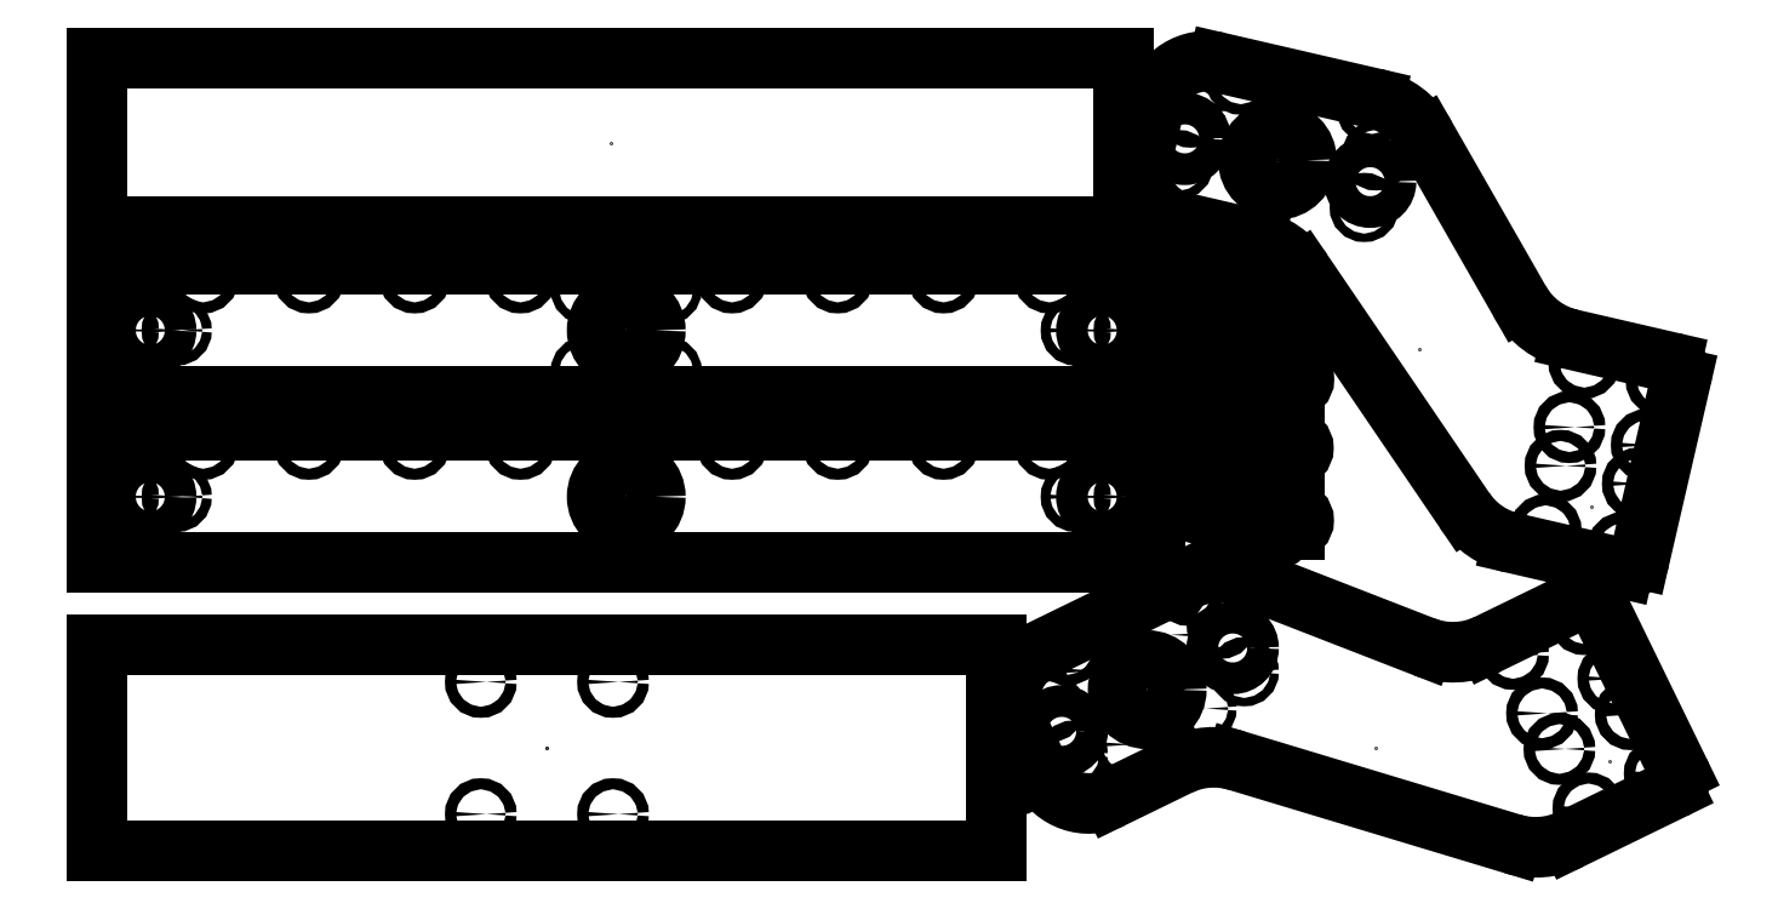
<metadata>
{"format":"dxf","ext":"dxf","renderer":"ezdxf+matplotlib","layout":"modelspace","background":"white","min_lineweight":24,"dpi":150}
</metadata>
<code>
0
SECTION
2
ENTITIES
0
ARC
8
0
10
-894.9
20
72.81
30
0
40
30
50
68.77
51
116
0
ARC
8
0
10
-896.7
20
2.982
30
0
40
30
50
73.22
51
116
0
ARC
8
0
10
-806.2
20
102.7
30
0
40
30
50
248.8
51
296
0
ARC
8
0
10
-775
20
28.95
30
0
40
30
50
253.2
51
296
0
ARC
8
0
10
-953.6
20
55.31
30
0
40
20
50
116
51
206
0
ARC
8
0
10
-944
20
35.54
30
0
40
20
50
206
51
296
0
ARC
8
0
10
-755.8
20
88.36
30
0
40
5
50
26
51
116
0
ARC
8
0
10
-725.2
20
25.44
30
0
40
5
50
296
51
26
0
CIRCLE
8
0
10
-755
20
13.66
30
0
40
2.1
0
CIRCLE
8
0
10
-766
20
36.13
30
0
40
2.1
0
CIRCLE
8
0
10
-739
20
49.28
30
0
40
2.1
0
CIRCLE
8
0
10
-728
20
26.81
30
0
40
2.1
0
CIRCLE
8
0
10
-756.5
20
85.23
30
0
40
2.1
0
CIRCLE
8
0
10
-745.6
20
62.76
30
0
40
2.1
0
CIRCLE
8
0
10
-772.5
20
49.61
30
0
40
2.1
0
CIRCLE
8
0
10
-783.5
20
72.08
30
0
40
2.1
0
CIRCLE
8
0
10
-954.2
20
42.79
30
0
40
6
0
CIRCLE
8
0
10
-889.5
20
74.33
30
0
40
6
0
CIRCLE
8
0
10
-921.9
20
58.56
30
0
40
11
0
CIRCLE
8
0
10
-929
20
37.84
30
0
40
1.6
0
CIRCLE
8
0
10
-942.6
20
65.7
30
0
40
1.6
0
CIRCLE
8
0
10
-914.7
20
79.29
30
0
40
1.6
0
CIRCLE
8
0
10
-901.1
20
51.43
30
0
40
1.6
0
CIRCLE
8
0
10
-906.3
20
96.18
30
0
40
2
0
CIRCLE
8
0
10
-952
20
73.69
30
0
40
2
0
CIRCLE
8
0
10
-949.8
20
33.81
30
0
40
1.6
0
CIRCLE
8
0
10
-885.1
20
65.34
30
0
40
1.6
0
CIRCLE
8
0
10
-958.6
20
51.78
30
0
40
1.6
0
CIRCLE
8
0
10
-893.9
20
83.32
30
0
40
1.6
0
ARC
8
0
10
-842.7
20
252.9
30
0
40
30
50
29.77
51
77
0
ARC
8
0
10
-888
20
199.7
30
0
40
30
50
34.22
51
77
0
ARC
8
0
10
-754.9
20
220.3
30
0
40
30
50
209.8
51
257
0
ARC
8
0
10
-777.1
20
143.3
30
0
40
30
50
214.2
51
257
0
ARC
8
0
10
-899.3
20
276.2
30
0
40
20
50
77
51
167
0
ARC
8
0
10
-904.3
20
254.8
30
0
40
20
50
167
51
257
0
ARC
8
0
10
-724.8
20
177.4
30
0
40
5
50
347
51
77
0
ARC
8
0
10
-740.6
20
109.2
30
0
40
5
50
257
51
347
0
CIRCLE
8
0
10
-771.2
20
118.9
30
0
40
2.1
0
CIRCLE
8
0
10
-765.6
20
143.2
30
0
40
2.1
0
CIRCLE
8
0
10
-736.3
20
136.5
30
0
40
2.1
0
CIRCLE
8
0
10
-742
20
112.1
30
0
40
2.1
0
CIRCLE
8
0
10
-727.3
20
175.4
30
0
40
2.1
0
CIRCLE
8
0
10
-733
20
151.1
30
0
40
2.1
0
CIRCLE
8
0
10
-762.2
20
157.8
30
0
40
2.1
0
CIRCLE
8
0
10
-756.6
20
182.2
30
0
40
2.1
0
CIRCLE
8
0
10
-907.6
20
266.8
30
0
40
6
0
CIRCLE
8
0
10
-837.5
20
250.7
30
0
40
6
0
CIRCLE
8
0
10
-872.6
20
258.8
30
0
40
11
0
CIRCLE
8
0
10
-836.8
20
278.2
30
0
40
2
0
CIRCLE
8
0
10
-886.5
20
289.5
30
0
40
2
0
CIRCLE
8
0
10
-909.9
20
257.1
30
0
40
1.6
0
CIRCLE
8
0
10
-839.8
20
240.9
30
0
40
1.6
0
CIRCLE
8
0
10
-905.4
20
276.6
30
0
40
1.6
0
CIRCLE
8
0
10
-835.3
20
260.4
30
0
40
1.6
0
CIRCLE
8
0
10
-1299
20
131.5
30
0
40
6
0
CIRCLE
8
0
10
-948.9
20
131.5
30
0
40
1.8
0
CIRCLE
8
0
10
-1119
20
131.5
30
0
40
11
0
CIRCLE
8
0
10
-1309
20
131.5
30
0
40
1.8
0
CIRCLE
8
0
10
-1289
20
131.5
30
0
40
1.8
0
CIRCLE
8
0
10
-928.9
20
131.5
30
0
40
1.8
0
CIRCLE
8
0
10
-938.9
20
131.5
30
0
40
6
0
CIRCLE
8
0
10
-1119
20
151.5
30
0
40
2.1
0
CIRCLE
8
0
10
-1159
20
151.5
30
0
40
2.1
0
CIRCLE
8
0
10
-1199
20
151.5
30
0
40
2.1
0
CIRCLE
8
0
10
-1239
20
151.5
30
0
40
2.1
0
CIRCLE
8
0
10
-1279
20
151.5
30
0
40
2.1
0
CIRCLE
8
0
10
-1079
20
151.5
30
0
40
2.1
0
CIRCLE
8
0
10
-1039
20
151.5
30
0
40
2.1
0
CIRCLE
8
0
10
-998.9
20
151.5
30
0
40
2.1
0
CIRCLE
8
0
10
-958.9
20
151.5
30
0
40
2.1
0
CIRCLE
8
0
10
-1299
20
194.4
30
0
40
6
0
CIRCLE
8
0
10
-948.9
20
194.4
30
0
40
1.8
0
CIRCLE
8
0
10
-1119
20
194.4
30
0
40
11
0
CIRCLE
8
0
10
-1309
20
194.4
30
0
40
1.8
0
CIRCLE
8
0
10
-1289
20
194.4
30
0
40
1.8
0
CIRCLE
8
0
10
-928.9
20
194.4
30
0
40
1.8
0
CIRCLE
8
0
10
-938.9
20
194.4
30
0
40
6
0
CIRCLE
8
0
10
-1134
20
209.9
30
0
40
1.6
0
CIRCLE
8
0
10
-1103
20
209.9
30
0
40
1.6
0
CIRCLE
8
0
10
-1134
20
178.9
30
0
40
1.6
0
CIRCLE
8
0
10
-1103
20
178.9
30
0
40
1.6
0
CIRCLE
8
0
10
-1119
20
214.4
30
0
40
2.1
0
CIRCLE
8
0
10
-1079
20
214.4
30
0
40
2.1
0
CIRCLE
8
0
10
-1039
20
214.4
30
0
40
2.1
0
CIRCLE
8
0
10
-998.9
20
214.4
30
0
40
2.1
0
CIRCLE
8
0
10
-958.9
20
214.4
30
0
40
2.1
0
CIRCLE
8
0
10
-1159
20
214.4
30
0
40
2.1
0
CIRCLE
8
0
10
-1199
20
214.4
30
0
40
2.1
0
CIRCLE
8
0
10
-1239
20
214.4
30
0
40
2.1
0
CIRCLE
8
0
10
-1279
20
214.4
30
0
40
2.1
0
CIRCLE
8
0
10
-1174
20
61.49
30
0
40
2.1
0
CIRCLE
8
0
10
-1124
20
61.49
30
0
40
2.1
0
CIRCLE
8
0
10
-1124
20
11.49
30
0
40
2.1
0
CIRCLE
8
0
10
-1174
20
11.49
30
0
40
2.1
0
ARC
8
0
10
-899.3
20
212
30
0
40
6
50
99.59
51
80.41
0
ARC
8
0
10
-899.3
20
212
30
0
40
8
50
213.4
51
326.6
0
CIRCLE
8
0
10
-909.3
20
212
30
0
40
1.3
0
CIRCLE
8
0
10
-889.3
20
212
30
0
40
1.3
0
ARC
8
0
10
-909.3
20
212
30
0
40
3.5
50
90
51
270
0
ARC
8
0
10
-889.3
20
212
30
0
40
3.5
50
270
51
90
0
ARC
8
0
10
-899.3
20
212
30
0
40
8
50
33.37
51
47.11
0
ARC
8
0
10
-899.3
20
212
30
0
40
8
50
132.3
51
146.6
0
ARC
8
0
10
-891
20
217.5
30
0
40
2
50
213.4
51
270
0
ARC
8
0
10
-891
20
206.5
30
0
40
2
50
90
51
146.6
0
ARC
8
0
10
-907.7
20
206.5
30
0
40
2
50
33.37
51
90
0
ARC
8
0
10
-907.7
20
217.5
30
0
40
2
50
270
51
326.6
0
ARC
8
0
10
-875.9
20
202.5
30
0
40
6
50
99.59
51
80.41
0
ARC
8
0
10
-875.9
20
202.5
30
0
40
8
50
213.4
51
326.6
0
CIRCLE
8
0
10
-885.9
20
202.5
30
0
40
1.3
0
CIRCLE
8
0
10
-865.9
20
202.5
30
0
40
1.3
0
ARC
8
0
10
-885.9
20
202.5
30
0
40
3.5
50
90
51
270
0
ARC
8
0
10
-865.9
20
202.5
30
0
40
3.5
50
270
51
90
0
ARC
8
0
10
-875.9
20
202.5
30
0
40
8
50
33.37
51
47.11
0
ARC
8
0
10
-875.9
20
202.5
30
0
40
8
50
132.3
51
146.6
0
ARC
8
0
10
-867.6
20
208
30
0
40
2
50
213.4
51
270
0
ARC
8
0
10
-867.6
20
197
30
0
40
2
50
90
51
146.6
0
ARC
8
0
10
-884.3
20
197
30
0
40
2
50
33.37
51
90
0
ARC
8
0
10
-884.3
20
208
30
0
40
2
50
270
51
326.6
0
ARC
8
0
10
-900.3
20
185.6
30
0
40
6
50
99.59
51
80.41
0
ARC
8
0
10
-900.3
20
185.6
30
0
40
8
50
213.4
51
326.6
0
CIRCLE
8
0
10
-910.3
20
185.6
30
0
40
1.3
0
CIRCLE
8
0
10
-890.3
20
185.6
30
0
40
1.3
0
ARC
8
0
10
-910.3
20
185.6
30
0
40
3.5
50
90
51
270
0
ARC
8
0
10
-890.3
20
185.6
30
0
40
3.5
50
270
51
90
0
ARC
8
0
10
-900.3
20
185.6
30
0
40
8
50
33.37
51
47.11
0
ARC
8
0
10
-900.3
20
185.6
30
0
40
8
50
132.3
51
146.6
0
ARC
8
0
10
-892
20
191.1
30
0
40
2
50
213.4
51
270
0
ARC
8
0
10
-892
20
180.1
30
0
40
2
50
90
51
146.6
0
ARC
8
0
10
-908.7
20
180.1
30
0
40
2
50
33.37
51
90
0
ARC
8
0
10
-908.7
20
191.1
30
0
40
2
50
270
51
326.6
0
ARC
8
0
10
-876.1
20
176
30
0
40
6
50
99.59
51
80.41
0
ARC
8
0
10
-876.1
20
176
30
0
40
8
50
213.4
51
326.6
0
CIRCLE
8
0
10
-886.1
20
176
30
0
40
1.3
0
CIRCLE
8
0
10
-866.1
20
176
30
0
40
1.3
0
ARC
8
0
10
-886.1
20
176
30
0
40
3.5
50
90
51
270
0
ARC
8
0
10
-866.1
20
176
30
0
40
3.5
50
270
51
90
0
ARC
8
0
10
-876.1
20
176
30
0
40
8
50
33.37
51
47.11
0
ARC
8
0
10
-876.1
20
176
30
0
40
8
50
132.3
51
146.6
0
ARC
8
0
10
-867.7
20
181.5
30
0
40
2
50
213.4
51
270
0
ARC
8
0
10
-867.7
20
170.5
30
0
40
2
50
90
51
146.6
0
ARC
8
0
10
-884.4
20
170.5
30
0
40
2
50
33.37
51
90
0
ARC
8
0
10
-884.4
20
181.5
30
0
40
2
50
270
51
326.6
0
ARC
8
0
10
-900.5
20
160.4
30
0
40
6
50
99.59
51
80.41
0
ARC
8
0
10
-900.5
20
160.4
30
0
40
8
50
213.4
51
326.6
0
CIRCLE
8
0
10
-910.5
20
160.4
30
0
40
1.3
0
CIRCLE
8
0
10
-890.5
20
160.4
30
0
40
1.3
0
ARC
8
0
10
-910.5
20
160.4
30
0
40
3.5
50
90
51
270
0
ARC
8
0
10
-890.5
20
160.4
30
0
40
3.5
50
270
51
90
0
ARC
8
0
10
-900.5
20
160.4
30
0
40
8
50
33.37
51
47.11
0
ARC
8
0
10
-900.5
20
160.4
30
0
40
8
50
132.3
51
146.6
0
ARC
8
0
10
-892.2
20
165.9
30
0
40
2
50
213.4
51
270
0
ARC
8
0
10
-892.2
20
154.9
30
0
40
2
50
90
51
146.6
0
ARC
8
0
10
-908.9
20
154.9
30
0
40
2
50
33.37
51
90
0
ARC
8
0
10
-908.9
20
165.9
30
0
40
2
50
270
51
326.6
0
ARC
8
0
10
-876.3
20
149.9
30
0
40
6
50
99.59
51
80.41
0
ARC
8
0
10
-876.3
20
149.9
30
0
40
8
50
213.4
51
326.6
0
CIRCLE
8
0
10
-886.3
20
149.9
30
0
40
1.3
0
CIRCLE
8
0
10
-866.3
20
149.9
30
0
40
1.3
0
ARC
8
0
10
-886.3
20
149.9
30
0
40
3.5
50
90
51
270
0
ARC
8
0
10
-866.3
20
149.9
30
0
40
3.5
50
270
51
90
0
ARC
8
0
10
-876.3
20
149.9
30
0
40
8
50
33.37
51
47.11
0
ARC
8
0
10
-876.3
20
149.9
30
0
40
8
50
132.3
51
146.6
0
ARC
8
0
10
-867.9
20
155.4
30
0
40
2
50
213.4
51
270
0
ARC
8
0
10
-867.9
20
144.4
30
0
40
2
50
90
51
146.6
0
ARC
8
0
10
-884.6
20
144.4
30
0
40
2
50
33.37
51
90
0
ARC
8
0
10
-884.6
20
155.4
30
0
40
2
50
270
51
326.6
0
ARC
8
0
10
-901.1
20
132.9
30
0
40
6
50
99.59
51
80.41
0
ARC
8
0
10
-901.1
20
132.9
30
0
40
8
50
213.4
51
326.6
0
CIRCLE
8
0
10
-911.1
20
132.9
30
0
40
1.3
0
CIRCLE
8
0
10
-891.1
20
132.9
30
0
40
1.3
0
ARC
8
0
10
-911.1
20
132.9
30
0
40
3.5
50
90
51
270
0
ARC
8
0
10
-891.1
20
132.9
30
0
40
3.5
50
270
51
90
0
ARC
8
0
10
-901.1
20
132.9
30
0
40
8
50
33.37
51
47.11
0
ARC
8
0
10
-901.1
20
132.9
30
0
40
8
50
132.3
51
146.6
0
ARC
8
0
10
-892.7
20
138.4
30
0
40
2
50
213.4
51
270
0
ARC
8
0
10
-892.7
20
127.4
30
0
40
2
50
90
51
146.6
0
ARC
8
0
10
-909.4
20
127.4
30
0
40
2
50
33.37
51
90
0
ARC
8
0
10
-909.4
20
138.4
30
0
40
2
50
270
51
326.6
0
ARC
8
0
10
-876.2
20
122.6
30
0
40
6
50
99.59
51
80.41
0
ARC
8
0
10
-876.2
20
122.6
30
0
40
8
50
213.4
51
326.6
0
CIRCLE
8
0
10
-886.2
20
122.6
30
0
40
1.3
0
CIRCLE
8
0
10
-866.2
20
122.6
30
0
40
1.3
0
ARC
8
0
10
-886.2
20
122.6
30
0
40
3.5
50
90
51
270
0
ARC
8
0
10
-866.2
20
122.6
30
0
40
3.5
50
270
51
90
0
ARC
8
0
10
-876.2
20
122.6
30
0
40
8
50
33.37
51
47.11
0
ARC
8
0
10
-876.2
20
122.6
30
0
40
8
50
132.3
51
146.6
0
ARC
8
0
10
-867.8
20
128.1
30
0
40
2
50
213.4
51
270
0
ARC
8
0
10
-867.8
20
117.1
30
0
40
2
50
90
51
146.6
0
ARC
8
0
10
-884.5
20
117.1
30
0
40
2
50
33.37
51
90
0
ARC
8
0
10
-884.5
20
128.1
30
0
40
2
50
270
51
326.6
0
LINE
8
0
10
-720.7
20
27.63
30
0
11
-751.3
21
90.55
31
0
0
LINE
8
0
10
-723
20
20.95
30
0
11
-761.8
21
1.989
31
0
0
LINE
8
0
10
-758
20
92.85
30
0
11
-793.1
21
75.75
31
0
0
LINE
8
0
10
-962
20
26.77
30
0
11
-971.6
21
46.54
31
0
0
LINE
8
0
10
-935.2
20
17.56
30
0
11
-909.8
21
29.95
31
0
0
LINE
8
0
10
-962.4
20
73.29
30
0
11
-908.1
21
99.77
31
0
0
LINE
8
0
10
-888
20
31.7
30
0
11
-783.6
21
0.2305
31
0
0
LINE
8
0
10
-884.1
20
100.8
30
0
11
-817.1
21
74.75
31
0
0
LINE
8
0
10
-735.7
20
108.1
30
0
11
-720
21
176.3
31
0
0
LINE
8
0
10
-741.7
20
104.4
30
0
11
-783.8
21
114.1
31
0
0
LINE
8
0
10
-723.7
20
182.3
30
0
11
-761.7
21
191.1
31
0
0
LINE
8
0
10
-923.8
20
259.3
30
0
11
-918.8
21
280.7
31
0
0
LINE
8
0
10
-908.8
20
235.3
30
0
11
-881.2
21
228.9
31
0
0
LINE
8
0
10
-894.8
20
295.7
30
0
11
-835.9
21
282.1
31
0
0
LINE
8
0
10
-863.2
20
216.6
30
0
11
-801.9
21
126.4
31
0
0
LINE
8
0
10
-816.7
20
267.8
30
0
11
-781
21
205.4
31
0
0
LINE
8
0
10
-1319
20
106.5
30
0
11
-918.9
21
106.5
31
0
0
LINE
8
0
10
-1319
20
106.5
30
0
11
-1319
21
156.5
31
0
0
LINE
8
0
10
-1319
20
156.5
30
0
11
-918.9
21
156.5
31
0
0
LINE
8
0
10
-918.9
20
106.5
30
0
11
-918.9
21
156.5
31
0
0
LINE
8
0
10
-1319
20
169.4
30
0
11
-918.9
21
169.4
31
0
0
LINE
8
0
10
-1319
20
169.4
30
0
11
-1319
21
219.4
31
0
0
LINE
8
0
10
-1319
20
219.4
30
0
11
-918.9
21
219.4
31
0
0
LINE
8
0
10
-918.9
20
169.4
30
0
11
-918.9
21
219.4
31
0
0
LINE
8
0
10
-1319
20
233.5
30
0
11
-930.9
21
233.5
31
0
0
LINE
8
0
10
-1319
20
233.5
30
0
11
-1319
21
297.5
31
0
0
LINE
8
0
10
-1319
20
297.5
30
0
11
-930.9
21
297.5
31
0
0
LINE
8
0
10
-930.9
20
233.5
30
0
11
-930.9
21
297.5
31
0
0
LINE
8
0
10
-1319
20
-2.508
30
0
11
-978.9
21
-2.508
31
0
0
LINE
8
0
10
-1319
20
-2.508
30
0
11
-1319
21
75.49
31
0
0
LINE
8
0
10
-1319
20
75.49
30
0
11
-978.9
21
75.49
31
0
0
LINE
8
0
10
-978.9
20
-2.508
30
0
11
-978.9
21
75.49
31
0
0
LINE
8
0
10
-909.3
20
215.5
30
0
11
-907.7
21
215.5
31
0
0
LINE
8
0
10
-909.3
20
208.5
30
0
11
-907.7
21
208.5
31
0
0
LINE
8
0
10
-891
20
215.5
30
0
11
-889.3
21
215.5
31
0
0
LINE
8
0
10
-891
20
208.5
30
0
11
-889.3
21
208.5
31
0
0
LINE
8
0
10
-900.3
20
225
30
0
11
-900.3
21
218
31
0
0
LINE
8
0
10
-904.7
20
218
30
0
11
-904.8
21
218
31
0
0
LINE
8
0
10
-898.3
20
225
30
0
11
-898.3
21
218
31
0
0
LINE
8
0
10
-898.3
20
225
30
0
11
-893.9
21
225
31
0
0
LINE
8
0
10
-900.3
20
225
30
0
11
-904.8
21
225
31
0
0
LINE
8
0
10
-904.8
20
218
30
0
11
-904.8
21
225
31
0
0
LINE
8
0
10
-893.9
20
225
30
0
11
-893.9
21
217.9
31
0
0
LINE
8
0
10
-885.9
20
206
30
0
11
-884.3
21
206
31
0
0
LINE
8
0
10
-885.9
20
199
30
0
11
-884.3
21
199
31
0
0
LINE
8
0
10
-867.6
20
206
30
0
11
-865.9
21
206
31
0
0
LINE
8
0
10
-867.6
20
199
30
0
11
-865.9
21
199
31
0
0
LINE
8
0
10
-876.9
20
215.4
30
0
11
-876.9
21
208.4
31
0
0
LINE
8
0
10
-881.3
20
208.4
30
0
11
-881.3
21
208.4
31
0
0
LINE
8
0
10
-874.9
20
215.4
30
0
11
-874.9
21
208.4
31
0
0
LINE
8
0
10
-874.9
20
215.4
30
0
11
-870.5
21
215.4
31
0
0
LINE
8
0
10
-876.9
20
215.4
30
0
11
-881.3
21
215.4
31
0
0
LINE
8
0
10
-881.3
20
208.4
30
0
11
-881.3
21
215.4
31
0
0
LINE
8
0
10
-870.5
20
215.4
30
0
11
-870.5
21
208.3
31
0
0
LINE
8
0
10
-910.3
20
189.1
30
0
11
-908.7
21
189.1
31
0
0
LINE
8
0
10
-910.3
20
182.1
30
0
11
-908.7
21
182.1
31
0
0
LINE
8
0
10
-892
20
189.1
30
0
11
-890.3
21
189.1
31
0
0
LINE
8
0
10
-892
20
182.1
30
0
11
-890.3
21
182.1
31
0
0
LINE
8
0
10
-901.3
20
198.5
30
0
11
-901.3
21
191.5
31
0
0
LINE
8
0
10
-905.7
20
191.5
30
0
11
-905.8
21
191.5
31
0
0
LINE
8
0
10
-899.3
20
198.5
30
0
11
-899.3
21
191.5
31
0
0
LINE
8
0
10
-899.3
20
198.5
30
0
11
-894.9
21
198.5
31
0
0
LINE
8
0
10
-901.3
20
198.5
30
0
11
-905.8
21
198.5
31
0
0
LINE
8
0
10
-905.8
20
191.5
30
0
11
-905.8
21
198.5
31
0
0
LINE
8
0
10
-894.9
20
198.5
30
0
11
-894.9
21
191.5
31
0
0
LINE
8
0
10
-886.1
20
179.5
30
0
11
-884.4
21
179.5
31
0
0
LINE
8
0
10
-886.1
20
172.5
30
0
11
-884.4
21
172.5
31
0
0
LINE
8
0
10
-867.7
20
179.5
30
0
11
-866.1
21
179.5
31
0
0
LINE
8
0
10
-867.7
20
172.5
30
0
11
-866.1
21
172.5
31
0
0
LINE
8
0
10
-877.1
20
188.9
30
0
11
-877.1
21
181.9
31
0
0
LINE
8
0
10
-881.5
20
181.9
30
0
11
-881.5
21
181.9
31
0
0
LINE
8
0
10
-875.1
20
188.9
30
0
11
-875.1
21
181.9
31
0
0
LINE
8
0
10
-875.1
20
188.9
30
0
11
-870.6
21
188.9
31
0
0
LINE
8
0
10
-877.1
20
188.9
30
0
11
-881.5
21
188.9
31
0
0
LINE
8
0
10
-881.5
20
181.9
30
0
11
-881.5
21
188.9
31
0
0
LINE
8
0
10
-870.6
20
188.9
30
0
11
-870.6
21
181.9
31
0
0
LINE
8
0
10
-910.5
20
163.9
30
0
11
-908.9
21
163.9
31
0
0
LINE
8
0
10
-910.5
20
156.9
30
0
11
-908.9
21
156.9
31
0
0
LINE
8
0
10
-892.2
20
163.9
30
0
11
-890.5
21
163.9
31
0
0
LINE
8
0
10
-892.2
20
156.9
30
0
11
-890.5
21
156.9
31
0
0
LINE
8
0
10
-901.5
20
173.3
30
0
11
-901.5
21
166.3
31
0
0
LINE
8
0
10
-905.9
20
166.3
30
0
11
-906
21
166.3
31
0
0
LINE
8
0
10
-899.5
20
173.3
30
0
11
-899.5
21
166.3
31
0
0
LINE
8
0
10
-899.5
20
173.3
30
0
11
-895.1
21
173.3
31
0
0
LINE
8
0
10
-901.5
20
173.3
30
0
11
-906
21
173.3
31
0
0
LINE
8
0
10
-906
20
166.3
30
0
11
-906
21
173.3
31
0
0
LINE
8
0
10
-895.1
20
173.3
30
0
11
-895.1
21
166.3
31
0
0
LINE
8
0
10
-886.3
20
153.4
30
0
11
-884.6
21
153.4
31
0
0
LINE
8
0
10
-886.3
20
146.4
30
0
11
-884.6
21
146.4
31
0
0
LINE
8
0
10
-867.9
20
153.4
30
0
11
-866.3
21
153.4
31
0
0
LINE
8
0
10
-867.9
20
146.4
30
0
11
-866.3
21
146.4
31
0
0
LINE
8
0
10
-877.3
20
162.8
30
0
11
-877.3
21
155.8
31
0
0
LINE
8
0
10
-881.7
20
155.8
30
0
11
-881.7
21
155.8
31
0
0
LINE
8
0
10
-875.3
20
162.8
30
0
11
-875.3
21
155.8
31
0
0
LINE
8
0
10
-875.3
20
162.8
30
0
11
-870.9
21
162.8
31
0
0
LINE
8
0
10
-877.3
20
162.8
30
0
11
-881.7
21
162.8
31
0
0
LINE
8
0
10
-881.7
20
155.8
30
0
11
-881.7
21
162.8
31
0
0
LINE
8
0
10
-870.9
20
162.8
30
0
11
-870.9
21
155.8
31
0
0
LINE
8
0
10
-911.1
20
136.4
30
0
11
-909.4
21
136.4
31
0
0
LINE
8
0
10
-911.1
20
129.4
30
0
11
-909.4
21
129.4
31
0
0
LINE
8
0
10
-892.7
20
136.4
30
0
11
-891.1
21
136.4
31
0
0
LINE
8
0
10
-892.7
20
129.4
30
0
11
-891.1
21
129.4
31
0
0
LINE
8
0
10
-902.1
20
145.8
30
0
11
-902.1
21
138.8
31
0
0
LINE
8
0
10
-906.5
20
138.8
30
0
11
-906.5
21
138.8
31
0
0
LINE
8
0
10
-900.1
20
145.8
30
0
11
-900.1
21
138.8
31
0
0
LINE
8
0
10
-900.1
20
145.8
30
0
11
-895.6
21
145.8
31
0
0
LINE
8
0
10
-902.1
20
145.8
30
0
11
-906.5
21
145.8
31
0
0
LINE
8
0
10
-906.5
20
138.8
30
0
11
-906.5
21
145.8
31
0
0
LINE
8
0
10
-895.6
20
145.8
30
0
11
-895.6
21
138.8
31
0
0
LINE
8
0
10
-886.2
20
126.1
30
0
11
-884.5
21
126.1
31
0
0
LINE
8
0
10
-886.2
20
119.1
30
0
11
-884.5
21
119.1
31
0
0
LINE
8
0
10
-867.8
20
126.1
30
0
11
-866.2
21
126.1
31
0
0
LINE
8
0
10
-867.8
20
119.1
30
0
11
-866.2
21
119.1
31
0
0
LINE
8
0
10
-877.2
20
135.5
30
0
11
-877.2
21
128.5
31
0
0
LINE
8
0
10
-881.6
20
128.5
30
0
11
-881.6
21
128.5
31
0
0
LINE
8
0
10
-875.2
20
135.5
30
0
11
-875.2
21
128.5
31
0
0
LINE
8
0
10
-875.2
20
135.5
30
0
11
-870.8
21
135.5
31
0
0
LINE
8
0
10
-877.2
20
135.5
30
0
11
-881.6
21
135.5
31
0
0
LINE
8
0
10
-881.6
20
128.5
30
0
11
-881.6
21
135.5
31
0
0
LINE
8
0
10
-870.8
20
135.5
30
0
11
-870.8
21
128.4
31
0
0
POINT
8
0
10
-835.5
20
36.68
30
0
0
POINT
8
0
10
-934.6
20
52.36
30
0
0
POINT
8
0
10
-747
20
31.47
30
0
0
POINT
8
0
10
-819.2
20
187.3
30
0
0
POINT
8
0
10
-886.4
20
261.9
30
0
0
POINT
8
0
10
-753.8
20
127.7
30
0
0
POINT
8
0
10
-1119
20
131.5
30
0
0
POINT
8
0
10
-1119
20
194.4
30
0
0
POINT
8
0
10
-1125
20
265.5
30
0
0
POINT
8
0
10
-1149
20
36.49
30
0
0
POINT
8
0
10
-1149
20
36.49
30
0
0
POINT
8
0
10
-899.3
20
212
30
0
0
POINT
8
0
10
-875.9
20
202.5
30
0
0
POINT
8
0
10
-900.3
20
185.6
30
0
0
POINT
8
0
10
-876.1
20
176
30
0
0
POINT
8
0
10
-900.5
20
160.4
30
0
0
POINT
8
0
10
-876.3
20
149.9
30
0
0
POINT
8
0
10
-901.1
20
132.9
30
0
0
POINT
8
0
10
-876.2
20
122.6
30
0
0
ENDSEC
0
EOF

</code>
